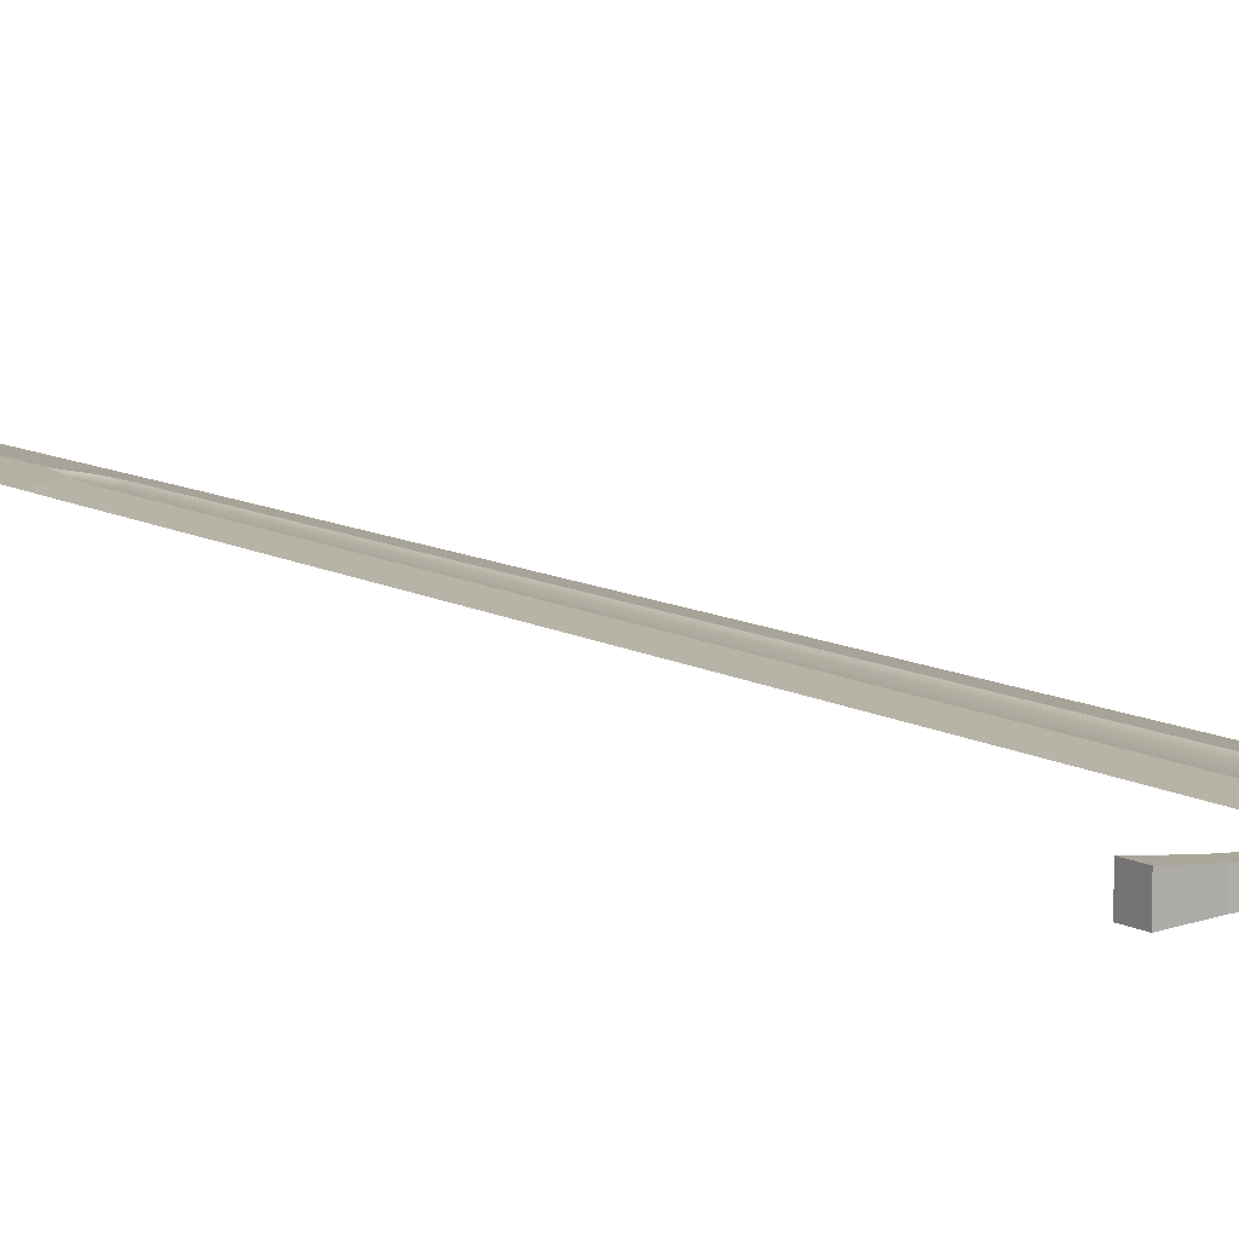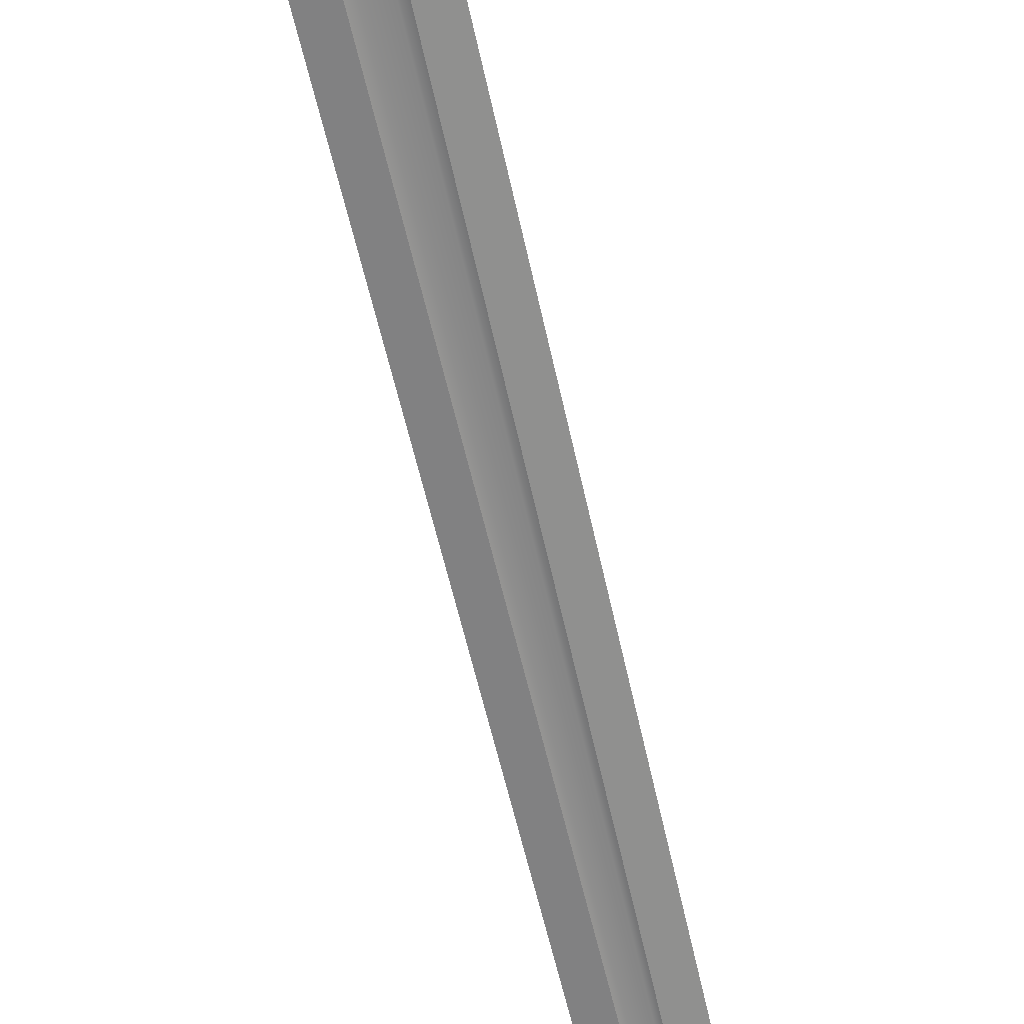
<metadata>
{"format":"obj","ext":"obj","renderer":"f3d","projection":"perspective","resolution":1024,"background":"white","views":[{"elev":9.3,"azim":147.2,"up":"+Z"},{"elev":-63.6,"azim":-166.9,"up":"+Z"}]}
</metadata>
<code>
g default
v -0.00635 -0.3277 0.005521
v 0.009454 -0.3276 0.005574
v -0.004619 -0.3495 0.005544
v 0.007805 -0.3495 0.00559
v 0.001643 -0.3738 0.005586
v 0.002391 -0.7587 0.005004
v 0.002264 -0.695 0.004953
v 0.01456 0.4697 0.004923
v -0.01455 0.4696 0.004819
v 0.03641 0.4697 0.002269
v -0.03638 0.4696 0.002009
v -0.01705 -0.695 0.003061
v 0.02159 -0.695 0.003201
v 0.002521 -0.8224 0.003238
v -0.01195 -0.7587 0.003132
v 0.01674 -0.7587 0.003238
v -0.01453 0.4696 -0.00064
v 0.01458 0.4697 -0.000536
v 0.002281 -0.695 0.00131
v 0.002402 -0.7587 0.001366
v -0.02374 -0.3739 0.002766
v 0.02704 -0.3738 0.002947
v 0.001662 -0.3738 0.000127
v -0.02428 -0.3496 0.002742
v 0.02749 -0.3495 0.002928
v 0.007825 -0.3495 0.000131
v -0.004599 -0.3495 8.5e-05
v -0.02477 -0.3277 0.002723
v 0.0279 -0.3276 0.002912
v 0.009474 -0.3276 0.000115
v -0.006331 -0.3277 6.1e-05
v -0.003175 -0.3277 0.001437
v 0.006308 -0.3276 0.001469
v -0.002118 -0.3495 0.001458
v 0.005334 -0.3495 0.001487
v 0.001644 -0.3665 0.001485
v 0.008755 0.4697 0.000808
v -0.008716 0.4696 0.000745
v -0.008725 0.4696 0.003475
v 0.008745 0.4697 0.003538
v 0.001634 -0.3665 0.004215
v 0.005324 -0.3495 0.004217
v -0.002128 -0.3495 0.004188
v 0.006298 -0.3276 0.004199
v -0.003184 -0.3277 0.004167
v -0.1384 0.4868 -0.007838
v 0.1384 0.4874 -0.006843
v 0.1385 0.4692 -0.006829
v -0.1384 0.4686 -0.007824
v -0.1385 0.4869 0.0111
v 0.1384 0.4874 0.01209
v 0.1384 0.4692 0.0121
v -0.1384 0.4687 0.01111
v 3.9e-05 0.4871 -0.01408
v 7.7e-05 0.4689 -0.01407
v -7.7e-05 0.4871 0.01834
v -4e-05 0.4689 0.01835
v -0.04612 0.4852 -0.00534
v -0.1107 0.4851 -0.005573
v -0.1107 0.4705 -0.00556
v -0.04609 0.4706 -0.005331
v -0.04617 0.4852 0.009262
v -0.1108 0.4851 0.009033
v -0.1107 0.4705 0.009045
v -0.04614 0.4707 0.009275
v 0.04615 0.4854 -0.005013
v 0.1107 0.4855 -0.004779
v 0.1108 0.4709 -0.004766
v 0.04618 0.4708 -0.004999
v 0.0461 0.4854 0.009594
v 0.1107 0.4855 0.009827
v 0.1107 0.471 0.00984
v 0.04612 0.4708 0.009606
v 0.02309 0.4872 -0.008371
v 0.02312 0.469 -0.008357
v 0.02301 0.4872 0.01279
v 0.02305 0.469 0.0128
v -0.02305 0.4871 -0.008537
v -0.02301 0.4689 -0.008523
v -0.02312 0.4871 0.01262
v -0.02309 0.4689 0.01264
v 0.07844 0.4854 -0.003433
v 0.07846 0.4709 -0.003421
v 0.07839 0.4855 0.008252
v 0.07842 0.4709 0.008261
v -0.07842 0.4851 -0.003999
v -0.07839 0.4706 -0.003985
v -0.07846 0.4852 0.007687
v -0.07844 0.4706 0.0077
v -0.01457 0.4871 -0.008141
v -0.007866 0.4871 -0.01125
v 3.7e-05 0.4871 -0.01232
v 0.00793 0.4871 -0.01119
v 0.01461 0.4871 -0.008036
v 0.01907 0.4871 -0.003332
v 0.02062 0.4872 0.002201
v 0.01903 0.4872 0.007723
v 0.01454 0.4872 0.01239
v 0.007835 0.4871 0.0155
v -6.7e-05 0.4871 0.01657
v -0.007961 0.4871 0.01544
v -0.01465 0.4871 0.01229
v -0.0191 0.4871 0.007585
v -0.02065 0.4871 0.002052
v -0.01906 0.4871 -0.00347
v -0.01071 0.7467 -0.005284
v -0.006013 0.7467 -0.007459
v -0.000482 0.7468 -0.008208
v 0.005042 0.7468 -0.007419
v 0.009723 0.7468 -0.005211
v 0.01284 0.7468 -0.001919
v 0.01392 0.7468 0.001957
v 0.01281 0.7468 0.005822
v 0.009666 0.7468 0.009093
v 0.004973 0.7468 0.01127
v -0.000558 0.7468 0.01202
v -0.006082 0.7468 0.01123
v -0.01076 0.7467 0.009019
v -0.01388 0.7467 0.005727
v -0.01496 0.7467 0.001851
v -0.01385 0.7467 -0.002013
v -0.007955 0.5736 -0.01119
v -0.007257 0.6602 -0.009793
v -0.01459 0.5736 -0.008115
v -0.01316 0.6602 -0.007055
v -0.000135 0.5737 -0.01225
v -0.000306 0.6602 -0.01073
v 0.007684 0.5737 -0.01113
v 0.006639 0.6602 -0.00974
v 0.0143 0.5737 -0.008008
v 0.01252 0.6602 -0.006966
v 0.01871 0.5737 -0.003353
v 0.01644 0.6602 -0.002825
v 0.02024 0.5737 0.002126
v 0.01781 0.6602 0.002042
v 0.01867 0.5737 0.007592
v 0.01641 0.6602 0.006904
v 0.01423 0.5737 0.01221
v 0.01246 0.6602 0.01101
v 0.007585 0.5737 0.01529
v 0.006555 0.6602 0.01375
v -0.000234 0.5737 0.01635
v -0.000395 0.6602 0.01469
v -0.008047 0.5737 0.01523
v -0.007346 0.6602 0.0137
v -0.01467 0.5736 0.01211
v -0.01323 0.6602 0.01092
v -0.01908 0.5736 0.007457
v -0.01715 0.6602 0.006783
v -0.02061 0.5736 0.001978
v -0.01851 0.6602 0.001911
v -0.01904 0.5736 -0.003488
v -0.01711 0.6602 -0.002946
v -0.02837 0.7996 -0.01134
v -0.01563 0.8069 -0.0113
v -0.000593 0.8095 -0.01125
v 0.01446 0.807 -0.0112
v 0.02722 0.7997 -0.01114
v 0.03576 0.7888 -0.01111
v 0.03878 0.7759 -0.01108
v 0.03581 0.7631 -0.01108
v 0.02731 0.7521 -0.0111
v 0.01457 0.7448 -0.01114
v -0.000462 0.7422 -0.0112
v -0.01551 0.7448 -0.01125
v -0.02827 0.752 -0.01131
v -0.03682 0.7629 -0.01134
v -0.03983 0.7758 -0.01137
v -0.03687 0.7887 -0.01136
v -0.02847 0.7996 0.01486
v -0.01572 0.8069 0.0149
v -0.000686 0.8095 0.01495
v 0.01436 0.807 0.01501
v 0.02712 0.7997 0.01506
v 0.03566 0.7888 0.0151
v 0.03868 0.776 0.01512
v 0.03571 0.7631 0.01512
v 0.02722 0.7522 0.0151
v 0.01448 0.7448 0.01506
v -0.000555 0.7423 0.01501
v -0.0156 0.7448 0.01495
v -0.02837 0.7521 0.0149
v -0.03691 0.7629 0.01486
v -0.03993 0.7758 0.01484
v -0.03696 0.7887 0.01484
v -0.01512 0.7882 0.01885
v -0.008491 0.792 0.01887
v -0.000672 0.7934 0.0189
v 0.007156 0.7921 0.01893
v 0.01379 0.7883 0.01896
v 0.01824 0.7826 0.01897
v 0.0198 0.7759 0.01898
v 0.01826 0.7692 0.01898
v 0.01384 0.7636 0.01897
v 0.007214 0.7598 0.01896
v -0.000606 0.7584 0.01893
v -0.008428 0.7597 0.0189
v -0.01507 0.7635 0.01887
v -0.01951 0.7692 0.01885
v -0.02107 0.7759 0.01884
v -0.01953 0.7825 0.01884
v -0.01499 0.7882 -0.01521
v -0.008369 0.792 -0.0152
v -0.000549 0.7933 -0.01517
v 0.007279 0.792 -0.01514
v 0.01391 0.7883 -0.01511
v 0.01836 0.7826 -0.01509
v 0.01992 0.7759 -0.01508
v 0.01838 0.7692 -0.01508
v 0.01396 0.7635 -0.01509
v 0.007337 0.7597 -0.01511
v -0.000483 0.7584 -0.01514
v -0.008304 0.7597 -0.01517
v -0.01494 0.7635 -0.0152
v -0.01938 0.7691 -0.01522
v -0.02095 0.7758 -0.01523
v -0.01941 0.7825 -0.01523
v -0.0108 0.7845 0.02619
v -0.006159 0.7872 0.02621
v -0.000687 0.7881 0.02622
v 0.004787 0.7872 0.02625
v 0.009437 0.7846 0.02627
v 0.01255 0.7806 0.02628
v 0.01365 0.7759 0.02629
v 0.01257 0.7712 0.02629
v 0.009473 0.7673 0.02628
v 0.004835 0.7646 0.02626
v -0.000637 0.7637 0.02625
v -0.006118 0.7646 0.02623
v -0.01076 0.7672 0.0262
v -0.01388 0.7712 0.02619
v -0.01497 0.7759 0.02618
v -0.01389 0.7806 0.02618
v -0.01062 0.7845 -0.02252
v -0.005983 0.7872 -0.02251
v -0.000512 0.7881 -0.02249
v 0.004963 0.7872 -0.02246
v 0.009612 0.7845 -0.02245
v 0.01272 0.7806 -0.02243
v 0.01382 0.7759 -0.02243
v 0.01274 0.7712 -0.02242
v 0.009642 0.7672 -0.02243
v 0.005011 0.7646 -0.02245
v -0.000462 0.7636 -0.02247
v -0.005942 0.7645 -0.02249
v -0.01059 0.7672 -0.02251
v -0.0137 0.7711 -0.02252
v -0.0148 0.7758 -0.02253
v -0.01372 0.7805 -0.02253
v -0.000662 0.7759 0.02624
v -0.000487 0.7759 -0.02248
v -0.007454 0.8223 -0.00552
v 0.006171 0.8224 -0.005471
v 0.01076 0.8078 -0.01034
v -0.01195 0.8078 -0.01042
v -0.007507 0.8223 0.009154
v 0.006117 0.8224 0.009203
v 0.01067 0.8078 0.01412
v -0.01204 0.8078 0.01404
g Longsword2
f 28 24 1
f 1 24 3
f 11 28 9
f 9 28 1
f 4 25 2
f 2 25 29
f 2 29 8
f 8 29 10
f 24 21 3
f 3 21 5
f 5 22 4
f 4 22 25
f 21 12 5
f 5 12 7
f 7 13 5
f 5 13 22
f 6 15 14
f 16 6 14
f 6 16 7
f 7 16 13
f 6 7 15
f 15 7 12
f 20 19 15
f 15 19 12
f 20 16 19
f 19 16 13
f 16 20 14
f 20 15 14
f 19 13 23
f 23 13 22
f 21 12 23
f 23 12 19
f 23 22 26
f 26 22 25
f 24 21 27
f 27 21 23
f 30 29 18
f 18 29 10
f 26 25 30
f 30 25 29
f 11 28 17
f 17 28 31
f 28 24 31
f 31 24 27
f 9 1 39
f 39 1 45
f 17 31 38
f 38 31 32
f 31 27 32
f 32 27 34
f 30 33 26
f 26 33 35
f 30 18 33
f 33 18 37
f 23 26 36
f 36 26 35
f 23 36 27
f 27 36 34
f 5 41 3
f 3 41 43
f 5 4 41
f 41 4 42
f 2 8 44
f 44 8 40
f 2 44 4
f 4 44 42
f 1 3 45
f 45 3 43
f 45 43 44
f 44 43 42
f 39 45 40
f 40 45 44
f 43 41 42
f 34 36 35
f 38 32 37
f 37 32 33
f 32 34 33
f 33 34 35
f 47 51 48
f 48 51 52
f 49 53 46
f 46 53 50
f 50 63 46
f 46 63 59
f 64 53 60
f 60 53 49
f 71 51 67
f 67 51 47
f 52 72 48
f 48 72 68
f 56 76 54
f 54 76 74
f 76 70 74
f 74 70 66
f 73 77 69
f 69 77 75
f 77 57 75
f 75 57 55
f 62 80 58
f 58 80 78
f 80 56 78
f 78 56 54
f 57 81 55
f 55 81 79
f 81 65 79
f 79 65 61
f 70 84 66
f 66 84 82
f 84 71 82
f 82 71 67
f 72 85 68
f 68 85 83
f 85 73 83
f 83 73 69
f 63 88 59
f 59 88 86
f 88 62 86
f 86 62 58
f 65 89 61
f 61 89 87
f 89 64 87
f 87 64 60
f 60 49 59
f 59 49 46
f 53 64 50
f 50 64 63
f 48 68 47
f 47 68 67
f 72 52 71
f 71 52 51
f 69 75 66
f 66 75 74
f 75 55 74
f 74 55 54
f 57 77 56
f 56 77 76
f 77 73 76
f 76 73 70
f 55 79 54
f 54 79 78
f 79 61 78
f 78 61 58
f 65 81 62
f 62 81 80
f 81 57 80
f 80 57 56
f 68 83 67
f 67 83 82
f 83 69 82
f 82 69 66
f 73 85 70
f 70 85 84
f 85 72 84
f 84 72 71
f 61 87 58
f 58 87 86
f 87 60 86
f 86 60 59
f 64 89 63
f 63 89 88
f 89 65 88
f 88 65 62
f 90 124 91
f 91 124 122
f 124 125 122
f 122 125 123
f 125 106 123
f 123 106 107
f 91 122 92
f 92 122 126
f 122 123 126
f 126 123 127
f 123 107 127
f 127 107 108
f 92 126 93
f 93 126 128
f 126 127 128
f 128 127 129
f 108 109 127
f 127 109 129
f 93 128 94
f 94 128 130
f 129 131 128
f 128 131 130
f 109 110 129
f 129 110 131
f 94 130 95
f 95 130 132
f 131 133 130
f 130 133 132
f 110 111 131
f 131 111 133
f 95 132 96
f 96 132 134
f 132 133 134
f 134 133 135
f 111 112 133
f 133 112 135
f 96 134 97
f 97 134 136
f 134 135 136
f 136 135 137
f 135 112 137
f 137 112 113
f 97 136 98
f 98 136 138
f 136 137 138
f 138 137 139
f 137 113 139
f 139 113 114
f 98 138 99
f 99 138 140
f 138 139 140
f 140 139 141
f 139 114 141
f 141 114 115
f 99 140 100
f 100 140 142
f 140 141 142
f 142 141 143
f 141 115 143
f 143 115 116
f 100 142 101
f 101 142 144
f 142 143 144
f 144 143 145
f 116 117 143
f 143 117 145
f 101 144 102
f 102 144 146
f 145 147 144
f 144 147 146
f 117 118 145
f 145 118 147
f 102 146 103
f 103 146 148
f 147 149 146
f 146 149 148
f 118 119 147
f 147 119 149
f 103 148 104
f 104 148 150
f 148 149 150
f 150 149 151
f 119 120 149
f 149 120 151
f 104 150 105
f 105 150 152
f 150 151 152
f 152 151 153
f 151 120 153
f 153 120 121
f 106 125 121
f 121 125 153
f 125 124 153
f 153 124 152
f 124 90 152
f 152 90 105
f 219 218 250
f 220 219 250
f 221 220 250
f 222 221 250
f 223 222 250
f 224 223 250
f 225 224 250
f 226 225 250
f 227 226 250
f 228 227 250
f 229 228 250
f 230 229 250
f 231 230 250
f 232 231 250
f 233 232 250
f 218 233 250
f 234 235 251
f 235 236 251
f 236 237 251
f 237 238 251
f 238 239 251
f 239 240 251
f 240 241 251
f 241 242 251
f 242 243 251
f 243 244 251
f 244 245 251
f 245 246 251
f 246 247 251
f 247 248 251
f 248 249 251
f 249 234 251
f 154 170 155
f 155 170 171
f 155 171 156
f 156 171 172
f 156 172 157
f 157 172 173
f 157 173 158
f 158 173 174
f 158 174 159
f 159 174 175
f 159 175 160
f 160 175 176
f 160 176 161
f 161 176 177
f 161 177 162
f 162 177 178
f 162 178 163
f 163 178 179
f 163 179 164
f 164 179 180
f 164 180 165
f 165 180 181
f 165 181 166
f 166 181 182
f 166 182 167
f 167 182 183
f 167 183 168
f 168 183 184
f 168 184 169
f 169 184 185
f 169 185 154
f 154 185 170
f 170 186 171
f 171 186 187
f 171 187 172
f 172 187 188
f 173 172 189
f 189 172 188
f 174 173 190
f 190 173 189
f 175 174 191
f 191 174 190
f 176 175 192
f 192 175 191
f 176 192 177
f 177 192 193
f 177 193 178
f 178 193 194
f 178 194 179
f 179 194 195
f 179 195 180
f 180 195 196
f 181 180 197
f 197 180 196
f 182 181 198
f 198 181 197
f 183 182 199
f 199 182 198
f 184 183 200
f 200 183 199
f 184 200 185
f 185 200 201
f 185 201 170
f 170 201 186
f 154 155 202
f 202 155 203
f 155 156 203
f 203 156 204
f 157 205 156
f 156 205 204
f 158 206 157
f 157 206 205
f 159 207 158
f 158 207 206
f 160 208 159
f 159 208 207
f 160 161 208
f 208 161 209
f 161 162 209
f 209 162 210
f 162 163 210
f 210 163 211
f 163 164 211
f 211 164 212
f 165 213 164
f 164 213 212
f 166 214 165
f 165 214 213
f 167 215 166
f 166 215 214
f 168 216 167
f 167 216 215
f 168 169 216
f 216 169 217
f 169 154 217
f 217 154 202
f 186 218 187
f 187 218 219
f 187 219 188
f 188 219 220
f 189 188 221
f 221 188 220
f 190 189 222
f 222 189 221
f 191 190 223
f 223 190 222
f 192 191 224
f 224 191 223
f 192 224 193
f 193 224 225
f 193 225 194
f 194 225 226
f 194 226 195
f 195 226 227
f 195 227 196
f 196 227 228
f 197 196 229
f 229 196 228
f 198 197 230
f 230 197 229
f 199 198 231
f 231 198 230
f 200 199 232
f 232 199 231
f 200 232 201
f 201 232 233
f 201 233 186
f 186 233 218
f 202 203 234
f 234 203 235
f 203 204 235
f 235 204 236
f 205 237 204
f 204 237 236
f 206 238 205
f 205 238 237
f 207 239 206
f 206 239 238
f 208 240 207
f 207 240 239
f 208 209 240
f 240 209 241
f 209 210 241
f 241 210 242
f 210 211 242
f 242 211 243
f 211 212 243
f 243 212 244
f 213 245 212
f 212 245 244
f 214 246 213
f 213 246 245
f 215 247 214
f 214 247 246
f 216 248 215
f 215 248 247
f 216 217 248
f 248 217 249
f 217 202 249
f 249 202 234
f 254 255 253
f 253 255 252
f 256 259 257
f 257 259 258
f 252 256 253
f 253 256 257
f 253 257 254
f 254 257 258
f 254 258 255
f 255 258 259
f 255 259 252
f 252 259 256

</code>
